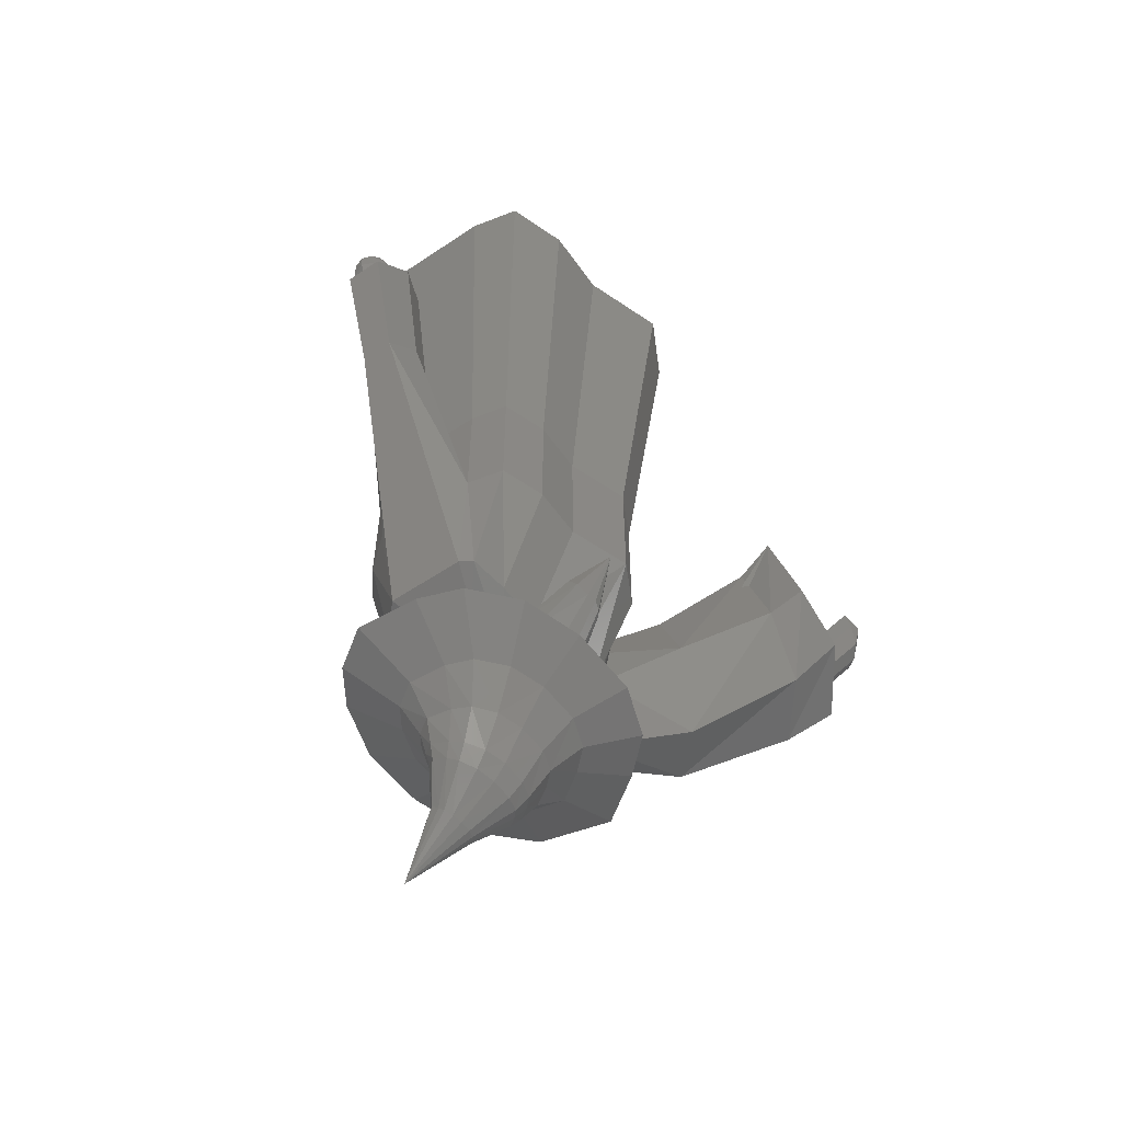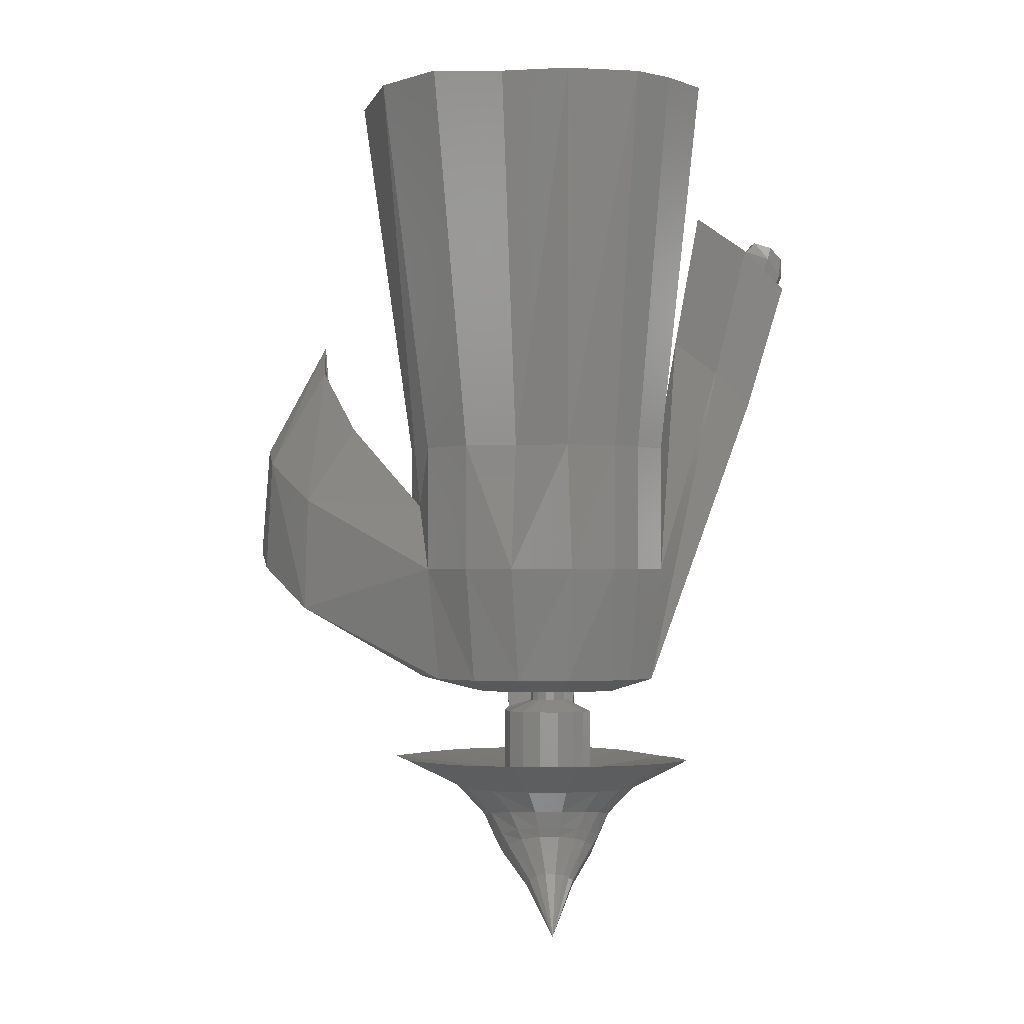
<metadata>
{"format":"stl","ext":"stl","renderer":"f3d","projection":"perspective","resolution":1024,"background":"white","views":[{"elev":-57.5,"azim":-145.1,"up":"+Z"},{"elev":-1.9,"azim":89.6,"up":"+Z"}]}
</metadata>
<code>
# stl→obj: 368 verts, 732 faces
v 16.85 4.591 -2.064e-15
v 15.82 10.52 -1.937e-15
v 13.66 13.31 -1.673e-15
v -1.389 16.25 1.701e-16
v 10.08 16.25 -1.235e-15
v -5.408 15.34 6.622e-16
v -7.124 10.52 8.724e-16
v -7.124 4.781 8.724e-16
v -9.545 -1.933 1.169e-15
v -7.124 -6.689 8.724e-16
v -3.095 -8.984 3.791e-16
v 1.515 -13.53 -1.855e-16
v 6.111 -12.4 -7.484e-16
v 10.71 -11.27 -1.311e-15
v 15.82 -0.9541 -1.937e-15
v 15.82 -6.689 -1.937e-15
v 11.1 10.8 -31.46
v 12.69 8.734 -31.46
v 13.89 4.634 -31.46
v 12.69 0.2386 -31.46
v 12.69 -4.009 -31.46
v 8.907 -7.401 -31.46
v 5.503 -8.237 -36.44
v 2.099 -9.074 -31.46
v -1.315 -5.709 -31.46
v -4.299 -4.009 -31.46
v -6.092 -0.4867 -31.46
v -4.299 4.486 -31.46
v -4.299 8.734 -31.46
v -3.028 12.31 -31.46
v -0.05131 12.98 -31.46
v 8.444 12.98 -31.46
v 4.196 12.98 -31.46
v 12.69 8.734 -42.03
v 11.1 10.8 -42.03
v 8.444 12.98 -42.03
v 13.58 4.994 -42.03
v 13.87 -0.1508 -42.03
v 12.69 -4.009 -42.03
v 8.907 -7.401 -42.03
v 1.194 -18.6 -35.76
v -0.6425 -14.54 -29.17
v -3.305 -13.28 -36.56
v 2.099 -9.074 -42.03
v -1.315 -5.709 -42.03
v -4.299 -4.009 -42.03
v -6.092 -0.4867 -42.03
v -4.299 4.486 -42.03
v -4.299 8.734 -42.03
v -3.028 12.31 -42.03
v -0.05131 12.98 -42.03
v 4.178 14.67 -21.77
v 7.218 12.2 -51.67
v 9.175 10.2 -51.67
v 11.67 4.688 -51.67
v 10.35 8.306 -51.67
v 5.959 18.11 -24.57
v 11.41 0.4578 -51.67
v 10.35 -3.366 -51.67
v 0.874 -18.91 -45.53
v 7.559 -6.472 -51.67
v -5.749 -22.65 -32.04
v -7.672 -17.89 -23.27
v -2.712 -15.12 -46.08
v -10.48 -17.01 -32.69
v 2.537 -8.005 -51.67
v 0.5188 -4.922 -51.67
v -0.4788 -3.366 -51.67
v -1.078 -0.1394 -51.67
v -0.4788 4.416 -51.67
v -0.4788 8.306 -51.67
v -0.05387 11.58 -51.67
v 2.396 18.11 -24.57
v 0.9414 12.2 -51.67
v 2.817 21.04 -27.37
v 4.18 16.73 -10.47
v 7.18 7.608 -52.77
v 5.986 8.825 -52.77
v 5.445 21.04 -27.37
v 7.898 6.451 -52.77
v 8.703 4.243 -52.77
v 6.245 20.72 -13.71
v 8.546 1.662 -52.77
v 7.898 -0.6711 -52.77
v 6.194 -2.567 -52.77
v -11.18 -18.5 -41.6
v -7.428 -23.35 -41.8
v -8.715 -23.23 -30.71
v -10.66 -18.04 -20.49
v -13.53 -17.46 -31.23
v 3.129 -3.502 -52.77
v 1.592 -1.621 -52.77
v 0.6236 -0.6711 -52.77
v 0.2578 1.298 -52.77
v 0.6236 4.077 -52.77
v 0.6236 6.451 -52.77
v 0.883 8.449 -52.77
v 2.161 8.825 -52.77
v 2.602 24.12 -16.97
v 2.115 20.72 -13.71
v 5.649 24.12 -16.97
v 4.175 16.31 -17.2
v 5.986 8.825 -52.09
v 2.161 8.825 -52.09
v 7.18 7.608 -52.09
v 7.898 6.451 -52.09
v 8.703 4.243 -52.09
v 8.546 1.662 -52.09
v 5.599 21.13 -19.1
v 5.33 19.26 -18.46
v 7.898 -0.6711 -52.09
v 6.194 -2.567 -52.09
v 3.129 -3.502 -52.09
v -15.17 -18.67 -39.53
v -11.37 -24.21 -40.28
v -5.785 -21.31 -39.46
v -4.662 -20.7 -37.1
v -5.136 -16.83 -30.48
v -6.957 -18.01 -37.5
v -8.242 -18.47 -40.01
v 1.592 -1.621 -52.09
v 0.6236 -0.6711 -52.09
v 0.2578 1.298 -52.09
v 0.6236 4.077 -52.09
v 0.6236 6.451 -52.09
v 0.883 8.449 -52.09
v 4.132 22.55 -20.43
v 3.087 22.16 -20.58
v 2.708 21.13 -19.1
v 3.015 19.26 -18.46
v 5.184 22.16 -20.58
v 4.174 18.73 -18.97
v 4.904 4.633 -52.72
v 4.495 4.914 -52.72
v 3.847 4.879 -52.75
v 5.145 4.255 -52.72
v 5.324 3.66 -52.72
v 5.295 2.964 -52.72
v 5.081 2.317 -52.72
v 5.608 20.92 -13.7
v 5.877 22.79 -14.34
v 4.593 1.817 -52.72
v 3.867 1.633 -52.72
v -5.93 -18.17 -42.89
v -5.251 -19.5 -42.88
v -3.72 -20.55 -42.54
v -6.591 -21.51 -39.5
v -6.898 -21.71 -41.05
v -6.638 -20.73 -38.04
v -5.012 -19.13 -37.72
v -9.383 -19.33 -40.36
v -9.105 -18.83 -38.87
v -7.89 -20 -38.44
v -8.838 -19.62 -41.35
v 3.376 1.987 -52.72
v 3.011 2.341 -52.72
v 2.817 2.896 -52.72
v 2.853 3.641 -52.7
v 3.402 4.729 -52.77
v 3.036 4.273 -52.73
v 5.462 23.82 -15.81
v 4.41 24.21 -15.67
v 3.365 23.82 -15.81
v 2.987 22.79 -14.34
v 3.293 20.92 -13.7
v 4.452 20.38 -14.21
v 4.495 4.914 -53.68
v 3.847 4.879 -53.71
v 4.904 4.633 -53.68
v 5.145 4.255 -53.68
v 3.402 4.729 -53.73
v 5.324 3.66 -53.68
v 5.295 2.964 -53.68
v 5.081 2.317 -53.68
v 4.593 1.817 -53.68
v 5.434 21.68 -12.86
v 5.558 23.07 -13.3
v 3.867 1.633 -53.68
v 3.376 1.987 -53.68
v -7.917 -20.81 -41.49
v -9.326 -22.21 -38.42
v -9.68 -22.39 -39.79
v -9.476 -21.45 -37.14
v -11.35 -19.57 -39.66
v -11.6 -18.98 -37.51
v -10.53 -20.06 -36.99
v -11.51 -20.41 -40.08
v -10.6 -21.55 -40.27
v 3.011 2.341 -53.68
v 2.817 2.896 -53.67
v 2.853 3.641 -53.65
v 3.036 4.273 -53.68
v 5.346 24 -14.33
v 4.498 24.21 -14.25
v 3.643 24 -14.33
v 3.471 23.07 -13.3
v 4.53 21.45 -12.94
v 3.612 21.68 -12.86
v 3.601 6.813 -54.71
v 5.093 6.893 -54.64
v 6.036 6.246 -54.63
v 6.59 5.375 -54.63
v 2.576 6.468 -54.75
v 7.003 4.005 -54.63
v 6.936 2.4 -54.63
v 6.444 0.9104 -54.63
v 5.319 -0.2417 -54.63
v 4.53 23.12 -13.13
v 3.647 -0.6662 -54.63
v 2.705 -0.299 -54.31
v -11.56 -22.21 -37.59
v -11.71 -21.45 -36.31
v -12.84 -21.55 -39.44
v -11.92 -22.39 -38.96
v -12.76 -20.06 -36.16
v -13.84 -18.98 -36.68
v -14.05 -19.41 -38.01
v -13.74 -20.41 -39.25
v 1.228 2.244 -54.63
v 1.675 0.9647 -54.63
v 1.31 3.961 -54.58
v 1.732 5.415 -54.65
v 5.093 6.893 -59.87
v 3.601 6.813 -59.94
v 2.576 6.468 -59.98
v 6.036 6.246 -59.86
v 6.59 5.375 -59.86
v 7.003 4.005 -59.86
v 1.732 5.415 -59.88
v 1.732 5.415 -57.26
v 6.936 2.4 -59.86
v 6.444 0.9104 -59.86
v 5.319 -0.2417 -59.86
v 3.647 -0.6662 -57.24
v 3.647 -0.6662 -59.86
v 2.624 -0.1269 -56.99
v -0.9028 1.121 -53.29
v -0.03471 -0.4344 -52.48
v -14.14 -22.21 -36.64
v -14.29 -21.45 -35.36
v -14.81 -20.76 -35.28
v -15.41 -21.55 -38.49
v -15.86 -20.98 -38.39
v -14.49 -22.39 -38.01
v -15.33 -20.06 -35.21
v -16.41 -18.98 -35.73
v -16.62 -19.41 -37.06
v -16.32 -20.41 -38.3
v -1.135 3.552 -53.1
v -1.213 2.159 -53.1
v -0.567 5.733 -52.89
v -1.703 5.673 -54.69
v 2.374 14.99 -59.04
v 7.438 15.27 -58.8
v 10.64 13.07 -58.77
v -1.107 13.82 -59.17
v 12.52 10.11 -58.77
v 13.92 5.462 -58.77
v -2.112 3.445 -55.03
v 0.8182 3.83 -57.25
v 1.31 3.961 -59.8
v -5.402 5.313 -58.59
v -3.969 10.25 -58.84
v 13.69 0.01581 -58.77
v 12.02 -5.04 -58.77
v 8.204 -8.95 -58.77
v 2.53 -10.39 -58.77
v 2.517 0.1513 -59.86
v -1.301 0.1488 -54.98
v 1.675 0.9647 -59.86
v 1.675 0.9647 -57.24
v -3.759 1.323 -48.29
v -3.347 0.8619 -48.53
v -15.88 -21.61 -36.71
v -16.37 -20.98 -36.63
v -16.85 -20.34 -36.54
v -3.921 3.02 -48.16
v -3.975 2.048 -48.16
v -3.643 4.13 -48.2
v -4.404 4.158 -49.44
v -4.603 2.946 -49.51
v 3.03 10.39 -61.49
v 0.9307 9.684 -61.57
v 6.084 10.56 -61.35
v 8.015 9.231 -61.34
v -0.7957 7.53 -61.38
v 9.149 7.446 -61.34
v 9.993 4.642 -61.34
v 9.857 1.357 -61.34
v -4.722 2.048 -49.43
v -2.283 2.159 -54.92
v 0.5661 2.244 -57.23
v 1.228 2.244 -59.85
v -5.681 -0.5123 -58.75
v -1.66 4.552 -61.22
v 8.849 -1.692 -61.34
v 3.125 -4.919 -61.34
v 6.547 -4.051 -61.34
v 0.8103 -3.246 -61.34
v -1.307 -7.616 -58.77
v -4.095 0.8619 -49.8
v -1.973 1.121 -55.11
v -4.164 -4.856 -58.77
v -5.798 1.332 -43.02
v 3.808 8.363 -63.95
v 2.341 7.86 -64.22
v 1.108 6.331 -64.25
v 5.941 8.479 -63.55
v 7.296 7.538 -63.34
v 8.093 6.271 -63.23
v 8.686 4.281 -63.14
v 8.591 1.949 -63.16
v -4.506 1.323 -49.56
v -1.828 1.039 -61.32
v -0.9133 -1.581 -61.34
v 0.4849 4.217 -64.23
v 7.882 -0.2162 -63.26
v 3.859 -2.508 -63.83
v 6.264 -1.891 -63.49
v 2.232 -1.319 -64.06
v 1.021 -0.1373 -64.24
v 3.48 7.041 -66.7
v 4.585 7.451 -66.19
v 2.512 5.792 -66.98
v 6.188 7.545 -65.44
v 7.218 6.778 -65
v 7.825 5.743 -64.75
v 8.276 4.118 -64.56
v 8.203 2.214 -64.59
v 0.377 1.722 -64.32
v 2.015 4.066 -67.09
v 7.664 0.4471 -64.81
v 6.432 -0.9199 -65.32
v 4.6 -1.424 -66.09
v 3.362 -0.4536 -66.6
v 2.44 0.5115 -66.99
v 3.421 5.493 -68.19
v 4.211 6.586 -67.83
v 5.087 6.945 -67.24
v 6.355 7.028 -66.38
v 7.177 6.356 -65.87
v 7.662 5.451 -65.58
v 8.022 4.028 -65.36
v 7.964 2.362 -65.39
v 1.947 2.03 -67.18
v 3.011 3.983 -68.35
v 7.533 0.8147 -65.66
v 6.549 -0.3819 -66.26
v 5.086 -0.8227 -67.15
v 4.097 0.02629 -67.76
v 3.36 0.8711 -68.21
v 6.186 4.473 -70.42
v 6.56 5.035 -70.17
v 6.96 5.219 -69.79
v 7.538 5.262 -69.24
v 7.916 4.917 -68.91
v 8.139 4.452 -68.72
v 8.306 3.721 -68.57
v 8.279 2.865 -68.6
v 2.966 2.2 -68.44
v 5.989 3.697 -70.54
v 8.08 2.07 -68.77
v 7.626 1.455 -69.16
v 6.952 1.229 -69.75
v 6.495 1.665 -70.14
v 6.156 2.099 -70.43
v 11.05 3.396 -73.51
v 5.973 2.782 -70.59
f 1 2 3
f 4 1 5
f 5 1 3
f 6 1 4
f 7 1 6
f 8 1 7
f 9 1 8
f 10 1 9
f 11 1 10
f 12 1 11
f 13 1 12
f 14 1 13
f 15 1 14
f 16 15 14
f 2 17 3
f 2 18 17
f 2 19 18
f 1 19 2
f 1 20 19
f 1 15 20
f 16 21 20
f 15 16 20
f 16 14 21
f 21 14 22
f 14 23 22
f 14 13 23
f 13 12 23
f 23 12 24
f 24 12 25
f 12 11 25
f 25 11 26
f 11 10 26
f 26 10 9
f 26 9 27
f 28 27 9
f 28 9 8
f 8 7 28
f 28 7 29
f 29 7 6
f 30 29 6
f 4 30 6
f 31 30 4
f 32 33 5
f 5 33 31
f 5 31 4
f 3 32 5
f 3 17 32
f 18 34 35
f 17 18 35
f 35 36 17
f 17 36 32
f 37 34 18
f 19 37 18
f 19 38 37
f 19 20 38
f 38 20 21
f 38 21 39
f 21 22 40
f 39 21 40
f 22 23 40
f 40 23 41
f 23 42 41
f 23 43 42
f 23 44 43
f 23 24 44
f 24 25 45
f 44 24 45
f 25 26 46
f 45 25 46
f 27 47 26
f 26 47 46
f 48 47 28
f 28 47 27
f 29 49 28
f 28 49 48
f 50 49 30
f 30 49 29
f 51 50 31
f 31 50 30
f 33 51 31
f 33 52 51
f 36 52 33
f 32 36 33
f 35 53 36
f 35 54 53
f 34 54 35
f 34 55 56
f 37 55 34
f 34 56 54
f 36 57 52
f 36 53 57
f 37 58 55
f 38 58 37
f 38 39 58
f 39 40 59
f 39 59 58
f 40 60 61
f 40 41 60
f 59 40 61
f 41 62 60
f 41 63 62
f 41 42 63
f 42 43 63
f 64 65 43
f 44 64 43
f 43 65 63
f 66 64 44
f 66 44 67
f 44 45 67
f 67 45 68
f 68 45 46
f 68 46 47
f 68 47 69
f 70 69 47
f 70 47 48
f 48 49 70
f 70 49 71
f 71 49 50
f 72 71 50
f 51 72 50
f 52 73 51
f 74 72 51
f 75 74 51
f 75 51 73
f 57 76 52
f 76 73 52
f 53 77 78
f 54 77 53
f 53 79 57
f 74 75 53
f 53 75 79
f 53 78 74
f 54 80 77
f 56 80 54
f 55 80 56
f 55 58 81
f 55 81 80
f 82 57 79
f 82 76 57
f 58 83 81
f 58 84 83
f 58 59 84
f 59 85 84
f 59 61 85
f 61 66 85
f 61 60 66
f 60 86 64
f 60 87 86
f 60 62 87
f 66 60 64
f 62 88 87
f 62 89 88
f 62 63 89
f 63 65 89
f 64 86 65
f 65 86 90
f 65 90 89
f 91 66 67
f 85 66 91
f 92 67 68
f 91 67 92
f 93 68 94
f 94 68 69
f 92 68 93
f 94 69 70
f 70 71 95
f 95 71 96
f 95 94 70
f 97 96 71
f 97 71 72
f 98 97 72
f 98 72 74
f 75 73 99
f 99 73 100
f 76 100 73
f 78 98 74
f 79 75 101
f 101 75 99
f 76 102 100
f 82 102 76
f 103 104 98
f 78 103 98
f 103 78 105
f 105 78 77
f 105 77 106
f 106 77 80
f 82 79 101
f 106 80 107
f 107 80 81
f 81 83 107
f 107 83 108
f 82 109 110
f 82 101 109
f 82 110 102
f 83 84 108
f 108 84 111
f 84 85 111
f 111 85 112
f 85 91 112
f 112 91 113
f 86 114 90
f 87 114 86
f 87 115 114
f 87 88 115
f 116 115 88
f 117 116 88
f 117 88 89
f 117 89 118
f 118 89 119
f 119 89 90
f 119 90 120
f 120 90 114
f 113 91 92
f 121 113 92
f 92 93 121
f 121 93 122
f 122 93 94
f 123 122 94
f 124 123 94
f 95 124 94
f 124 95 96
f 125 124 96
f 126 125 96
f 97 126 96
f 104 126 97
f 98 104 97
f 127 99 128
f 128 99 129
f 129 99 100
f 101 99 127
f 130 129 100
f 102 130 100
f 101 127 131
f 101 131 109
f 102 132 130
f 110 132 102
f 103 133 134
f 105 133 103
f 103 134 104
f 135 126 104
f 134 135 104
f 105 136 133
f 106 136 105
f 107 136 106
f 107 108 137
f 107 137 136
f 108 138 137
f 108 139 138
f 108 111 139
f 140 110 109
f 140 132 110
f 141 109 131
f 141 140 109
f 111 142 139
f 111 112 142
f 112 113 142
f 143 113 121
f 142 113 143
f 144 120 114
f 145 144 114
f 145 114 115
f 146 145 115
f 146 115 116
f 117 147 116
f 146 116 148
f 116 147 148
f 117 149 147
f 117 150 149
f 117 118 150
f 150 118 119
f 119 151 152
f 119 120 151
f 150 119 153
f 119 152 153
f 120 154 151
f 144 154 120
f 155 121 122
f 143 121 155
f 156 122 157
f 157 122 123
f 155 122 156
f 157 123 124
f 158 124 125
f 158 157 124
f 159 160 125
f 159 125 126
f 160 158 125
f 135 159 126
f 161 131 127
f 161 127 162
f 162 127 128
f 163 128 129
f 162 128 163
f 163 129 164
f 130 164 129
f 165 164 130
f 166 165 130
f 166 130 132
f 141 131 161
f 140 166 132
f 167 168 134
f 134 168 135
f 169 167 133
f 133 167 134
f 136 170 169
f 133 136 169
f 168 171 135
f 135 171 159
f 137 172 170
f 136 137 170
f 137 138 173
f 172 137 173
f 138 139 174
f 173 138 174
f 139 142 175
f 174 139 175
f 140 176 166
f 141 176 140
f 141 177 176
f 141 161 177
f 142 143 178
f 175 142 178
f 143 155 179
f 178 143 179
f 144 180 154
f 145 180 144
f 145 148 180
f 146 148 145
f 147 149 181
f 147 182 148
f 147 181 182
f 148 182 180
f 149 183 181
f 149 153 183
f 150 153 149
f 152 184 185
f 152 151 184
f 153 152 186
f 152 185 186
f 151 187 184
f 154 187 151
f 153 186 183
f 154 188 187
f 180 188 154
f 155 156 189
f 179 155 189
f 157 190 156
f 156 190 189
f 191 190 158
f 158 190 157
f 192 191 160
f 160 191 158
f 171 192 159
f 159 192 160
f 161 162 193
f 177 161 193
f 194 162 163
f 193 162 194
f 194 163 195
f 195 163 164
f 196 164 165
f 195 164 196
f 197 198 165
f 197 165 166
f 198 196 165
f 176 197 166
f 168 199 171
f 200 199 168
f 200 168 167
f 201 200 167
f 201 167 169
f 202 201 169
f 202 169 170
f 202 170 172
f 199 203 171
f 171 203 192
f 204 172 173
f 204 202 172
f 204 173 205
f 205 173 206
f 206 173 174
f 206 174 207
f 207 174 175
f 207 175 178
f 176 208 197
f 177 208 176
f 177 194 208
f 177 193 194
f 178 179 209
f 207 178 209
f 179 189 210
f 209 179 210
f 180 182 188
f 181 211 182
f 181 212 211
f 181 183 212
f 182 213 188
f 182 214 213
f 182 211 214
f 183 215 212
f 183 186 215
f 186 185 216
f 184 216 185
f 184 217 216
f 184 187 217
f 186 216 215
f 187 218 217
f 188 218 187
f 188 213 218
f 189 219 220
f 189 190 219
f 189 220 210
f 191 219 190
f 192 221 191
f 191 221 219
f 192 203 222
f 192 222 221
f 208 194 195
f 208 195 196
f 208 196 198
f 197 208 198
f 223 224 200
f 200 224 199
f 224 225 199
f 199 225 203
f 226 223 201
f 201 223 200
f 202 227 226
f 201 202 226
f 204 228 227
f 202 204 227
f 225 229 203
f 203 229 230
f 203 230 222
f 204 205 231
f 228 204 231
f 205 206 232
f 231 205 232
f 206 207 233
f 232 206 233
f 207 209 234
f 233 207 235
f 235 207 234
f 209 236 234
f 209 210 236
f 210 237 238
f 210 220 237
f 210 238 236
f 211 239 214
f 211 240 239
f 211 212 240
f 212 241 240
f 212 215 241
f 213 242 243
f 244 242 214
f 214 242 213
f 213 243 218
f 214 239 244
f 215 245 241
f 215 246 245
f 215 216 246
f 216 217 246
f 217 247 246
f 218 247 217
f 218 243 248
f 218 248 247
f 220 219 237
f 219 249 250
f 221 249 219
f 219 250 237
f 221 251 249
f 222 251 221
f 222 252 251
f 222 230 252
f 224 253 225
f 254 253 224
f 254 224 223
f 255 254 223
f 255 223 226
f 225 256 229
f 225 253 256
f 257 255 226
f 257 226 227
f 257 227 228
f 258 257 228
f 258 228 231
f 230 259 252
f 230 260 259
f 230 261 260
f 230 229 261
f 229 262 261
f 229 263 262
f 229 256 263
f 258 231 264
f 264 231 265
f 265 231 232
f 265 232 266
f 266 232 233
f 266 233 235
f 266 235 267
f 235 268 267
f 234 268 235
f 234 236 268
f 236 238 269
f 236 270 268
f 236 271 270
f 236 269 271
f 238 272 273
f 238 237 272
f 238 273 269
f 237 250 272
f 239 240 274
f 239 274 244
f 240 241 274
f 241 275 274
f 241 245 275
f 242 275 243
f 243 276 248
f 243 275 276
f 242 274 275
f 244 274 242
f 245 246 276
f 245 276 275
f 246 247 276
f 248 276 247
f 250 277 278
f 249 277 250
f 250 278 272
f 249 279 277
f 251 279 249
f 251 280 279
f 251 252 280
f 252 281 280
f 252 259 281
f 254 282 253
f 253 283 256
f 282 283 253
f 254 284 282
f 255 284 254
f 257 285 255
f 255 285 284
f 286 263 256
f 283 286 256
f 257 287 285
f 257 288 287
f 258 288 257
f 258 289 288
f 258 264 289
f 259 290 281
f 259 291 290
f 260 291 259
f 260 292 291
f 261 292 260
f 261 293 292
f 261 294 293
f 261 262 294
f 295 294 262
f 286 295 262
f 286 262 263
f 264 265 289
f 265 296 289
f 265 266 296
f 266 297 298
f 266 267 297
f 296 266 298
f 297 267 299
f 267 300 299
f 267 268 300
f 268 270 300
f 269 273 301
f 271 269 302
f 269 301 302
f 270 303 300
f 270 294 303
f 270 293 294
f 270 292 293
f 271 292 270
f 271 291 292
f 271 302 291
f 273 272 304
f 273 304 301
f 272 278 304
f 277 304 278
f 279 304 277
f 279 280 304
f 280 281 304
f 281 290 304
f 284 305 282
f 282 306 283
f 305 306 282
f 307 286 283
f 306 307 283
f 284 308 305
f 285 308 284
f 287 309 285
f 285 309 308
f 307 295 286
f 287 310 309
f 287 311 310
f 288 311 287
f 288 312 311
f 288 289 312
f 289 296 312
f 313 304 290
f 302 313 290
f 302 290 291
f 295 314 294
f 315 303 294
f 315 294 314
f 316 314 295
f 307 316 295
f 296 317 312
f 296 298 317
f 298 318 319
f 298 297 318
f 317 298 319
f 318 297 320
f 297 299 320
f 320 299 321
f 321 299 315
f 299 300 315
f 315 300 303
f 302 301 313
f 301 304 313
f 305 322 306
f 323 322 305
f 308 323 305
f 324 307 306
f 322 324 306
f 324 316 307
f 325 323 308
f 309 325 308
f 309 326 325
f 310 326 309
f 310 327 326
f 328 327 310
f 311 328 310
f 311 329 328
f 311 312 329
f 312 317 329
f 316 330 314
f 321 315 314
f 321 314 330
f 331 330 316
f 324 331 316
f 329 317 332
f 317 319 332
f 332 319 333
f 333 319 334
f 319 318 334
f 334 318 335
f 318 320 335
f 335 320 336
f 336 320 321
f 336 321 330
f 322 337 324
f 338 337 322
f 323 338 322
f 325 339 323
f 339 338 323
f 337 331 324
f 340 339 325
f 326 340 325
f 327 341 326
f 326 341 340
f 327 342 341
f 343 342 327
f 328 343 327
f 328 344 343
f 328 329 344
f 329 332 344
f 336 330 345
f 331 345 330
f 346 345 331
f 337 346 331
f 344 332 347
f 332 333 347
f 348 333 349
f 333 334 349
f 347 333 348
f 349 334 350
f 334 335 350
f 350 335 351
f 335 336 351
f 351 336 345
f 352 346 337
f 352 337 338
f 353 352 338
f 353 338 339
f 354 339 340
f 354 353 339
f 355 354 340
f 355 340 341
f 356 341 342
f 356 355 341
f 357 356 342
f 358 357 342
f 358 342 343
f 358 343 359
f 359 343 344
f 359 344 347
f 346 360 345
f 351 345 360
f 361 360 346
f 352 361 346
f 359 347 362
f 362 347 348
f 363 348 364
f 364 348 349
f 362 348 363
f 364 349 365
f 365 349 350
f 365 350 366
f 366 350 351
f 366 351 360
f 367 361 352
f 367 352 353
f 367 353 354
f 367 354 355
f 367 355 356
f 367 356 357
f 367 357 358
f 367 358 359
f 367 359 362
f 361 368 360
f 366 360 368
f 367 368 361
f 367 362 363
f 367 363 364
f 367 364 365
f 367 365 366
f 367 366 368

</code>
